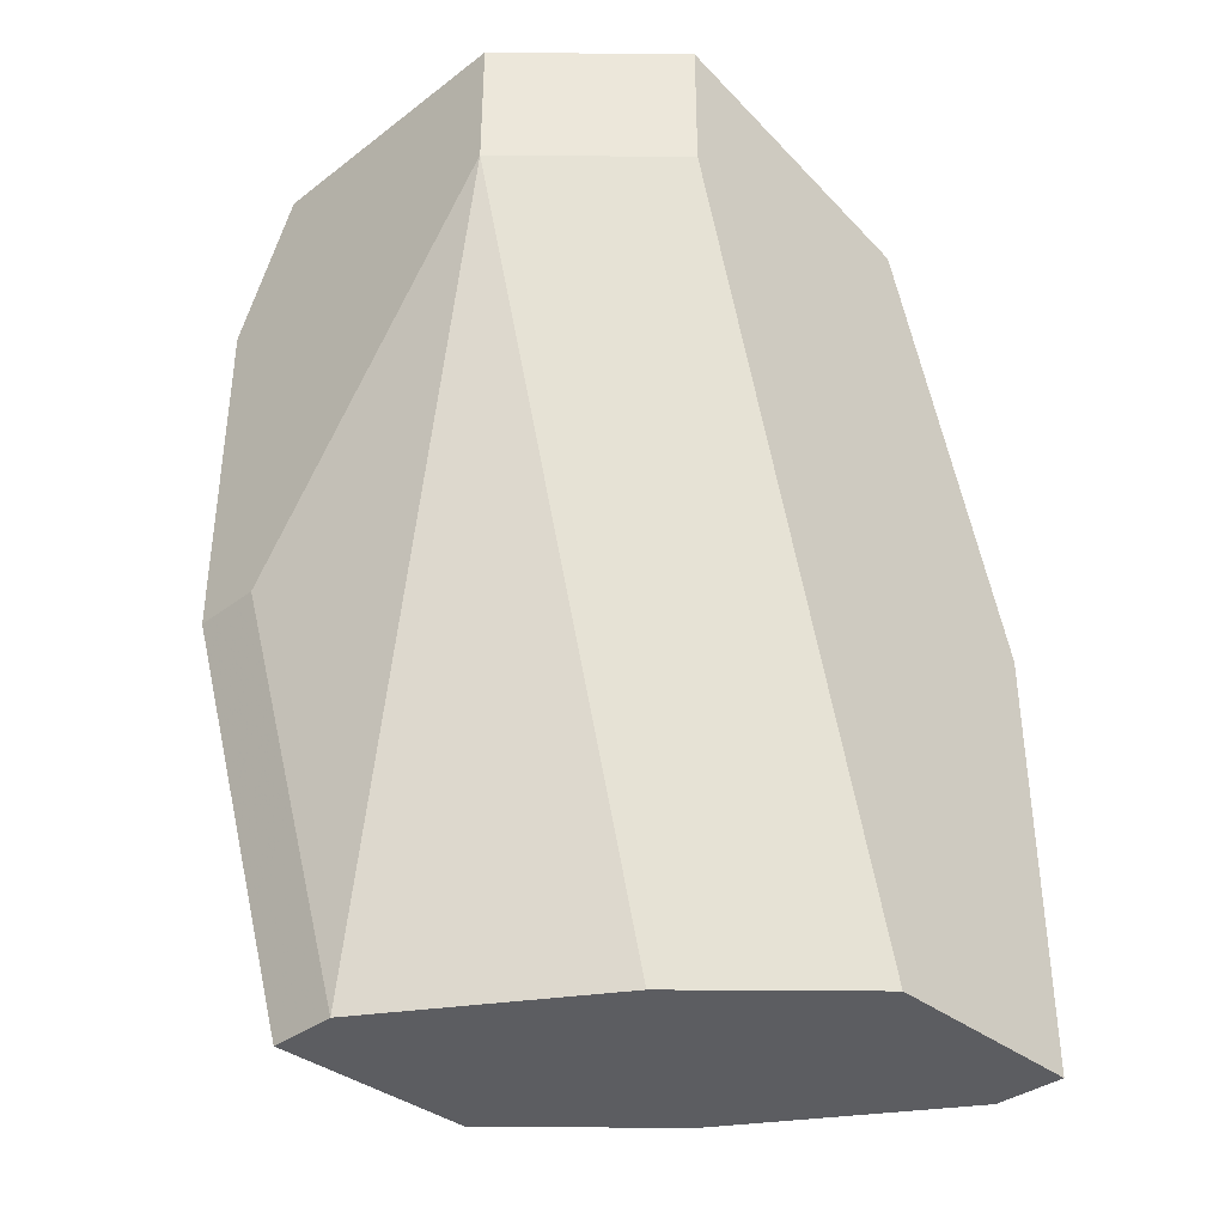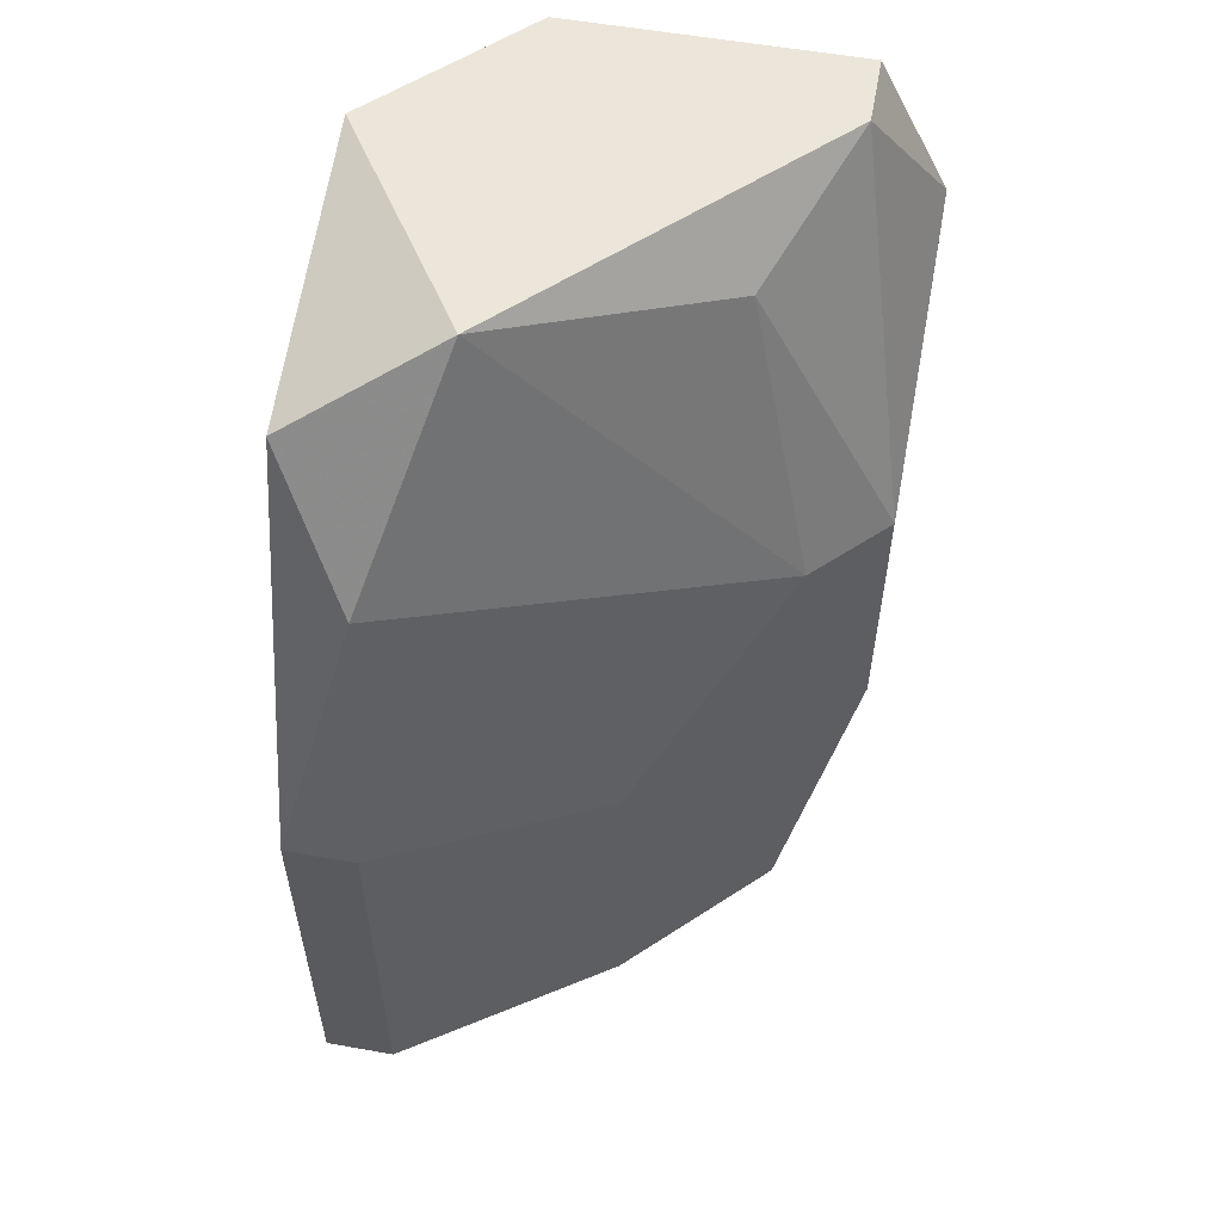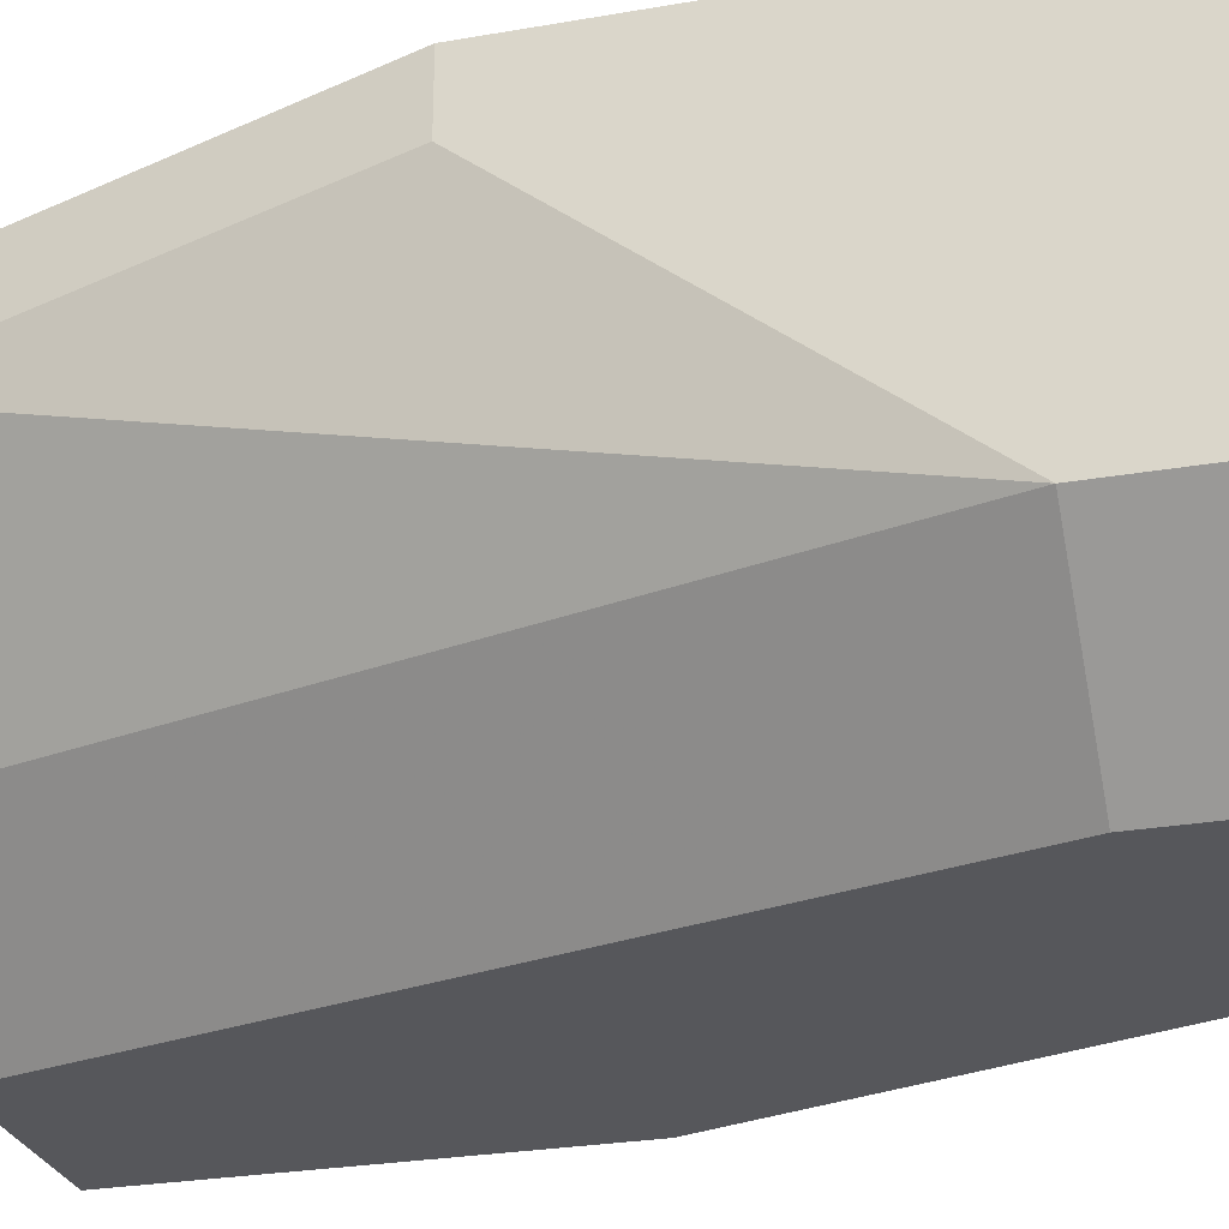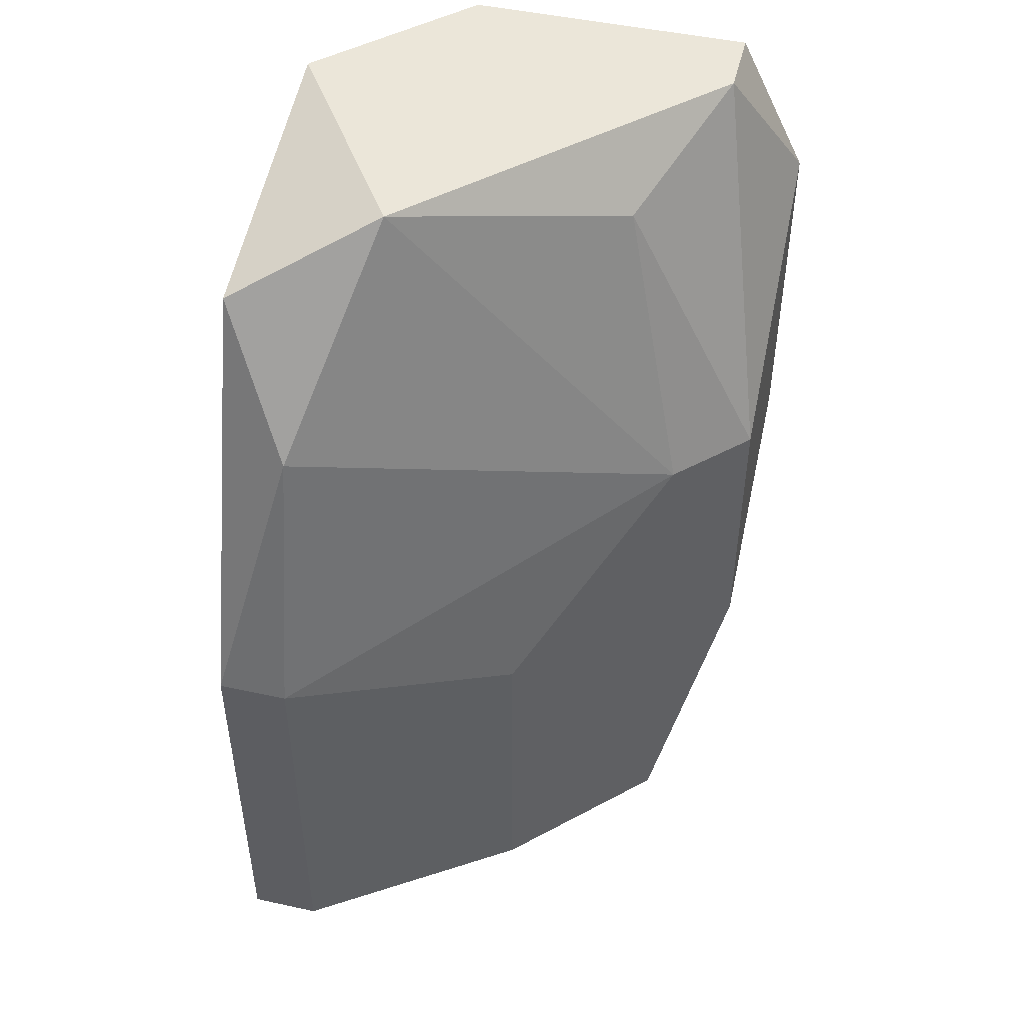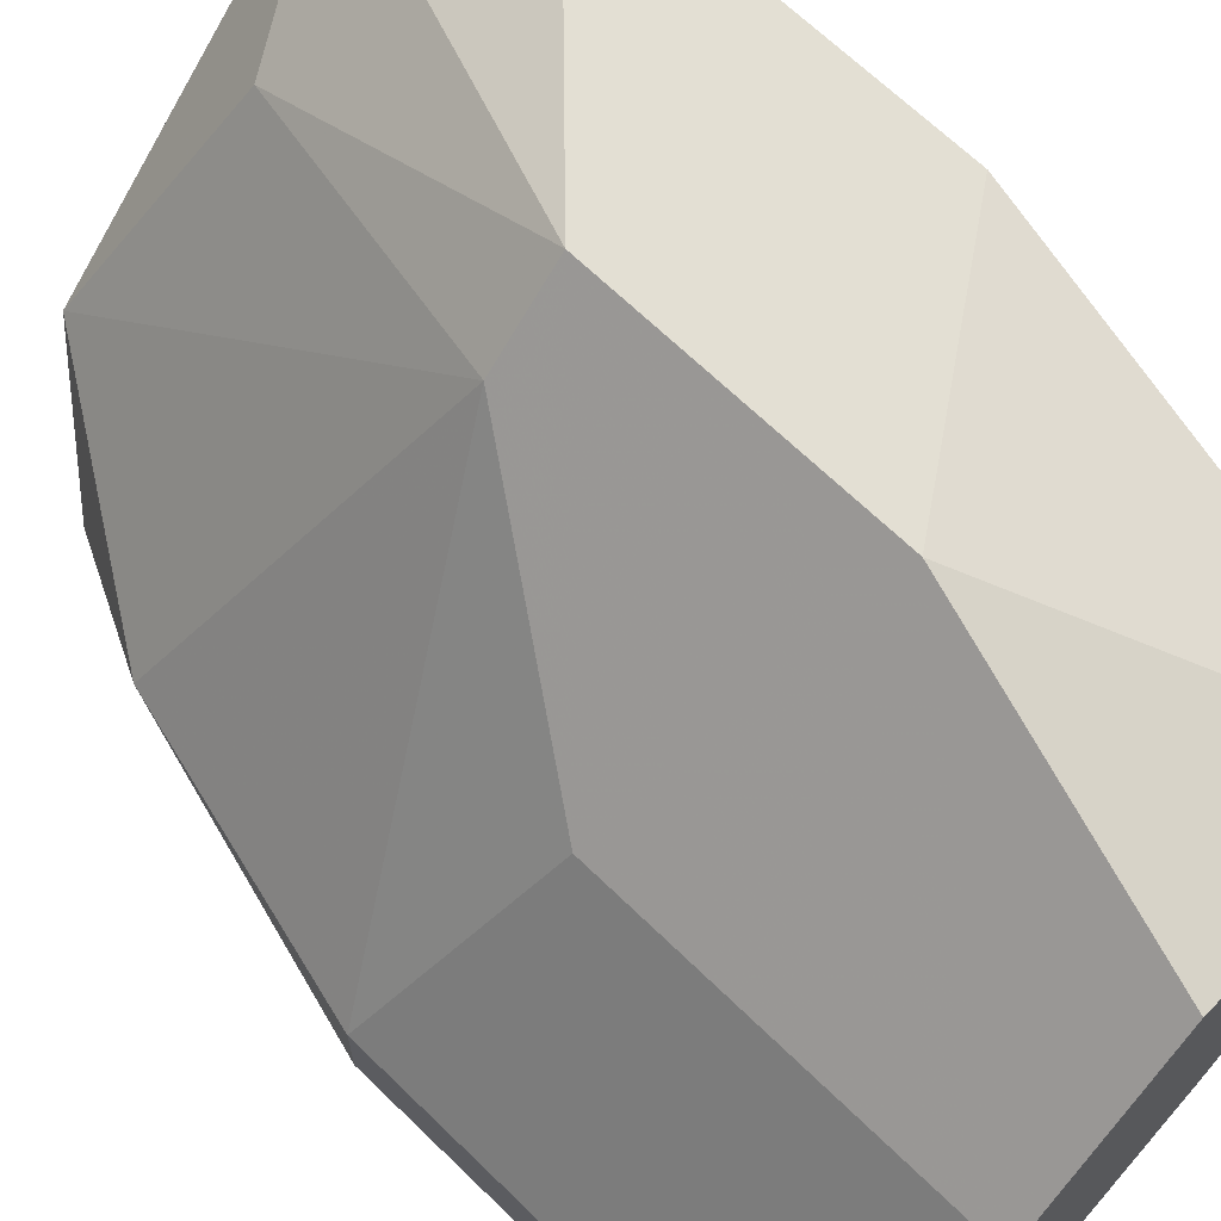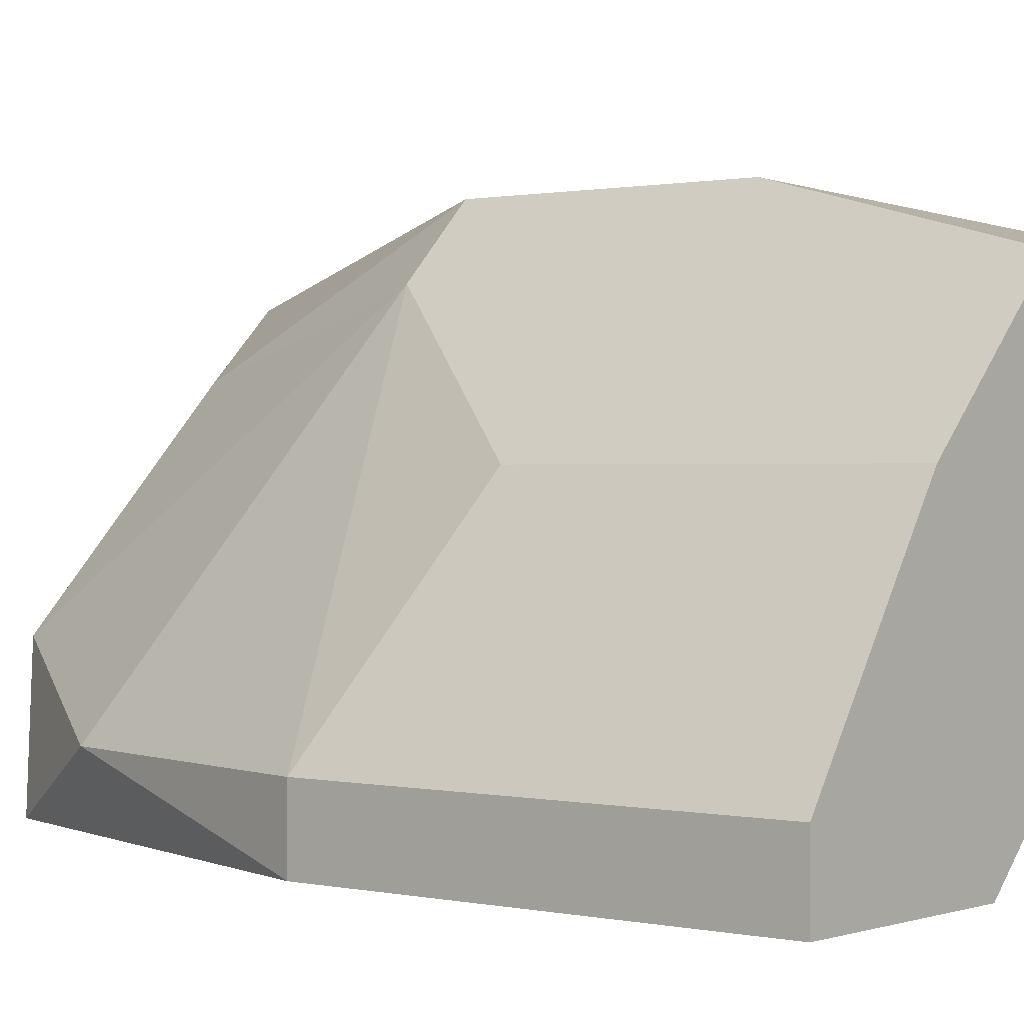
<metadata>
{"format":"obj","ext":"obj","renderer":"f3d","projection":"perspective","resolution":1024,"background":"white","views":[{"elev":-36.7,"azim":-45.7,"up":"+Z"},{"elev":56.5,"azim":100.5,"up":"+Z"},{"elev":-27.4,"azim":-75.0,"up":"+Y"},{"elev":47.9,"azim":103.8,"up":"+Z"},{"elev":66.9,"azim":134.3,"up":"+Y"},{"elev":0.7,"azim":129.4,"up":"+Y"}]}
</metadata>
<code>
v 0.01075 -0.008846 -0.002769
v 0.01075 -0.008846 0.003632
v 0.01075 -0.007778 -0.002769
v 0.01075 -0.007778 0.003632
v 0.00648 -0.002446 -0.002769
v 0.00648 -0.002446 0.005761
v 0.008613 -0.008846 0.01003
v 0.008613 -0.00458 -0.002769
v 0.008613 -0.00458 0.002565
v 0.005413 -0.006712 -0.002769
v 0.005413 -0.001379 0.001498
v 0.005413 -0.001379 0.005761
v 0.005413 -0.003513 0.01003
v 0.002213 -0.006712 0.0111
v 0.002213 -0.006712 0.008962
v 0.002213 -0.001379 0.003632
v 0.002213 -0.001379 0.008962
v 0.002213 -0.002446 0.003632
v 0.002213 -0.002446 0.0111
v 0.009678 -0.007778 0.007895
v 0.007546 -0.006712 0.0111
v 0.007546 -0.008846 -0.002769
v 0.004346 -0.008846 0.0111
v 0.004346 -0.008846 0.008962
v 0.003279 -0.002446 -0.002769
v 0.003279 -0.002446 0.0111
v 0.003279 -0.003513 -0.002769
f 21 6 13
f 2 23 22
f 26 23 21
f 5 22 27
f 18 27 15
f 4 2 3
f 22 5 3
f 27 18 16
f 18 15 16
f 23 2 7
f 21 23 7
f 23 26 19
f 16 15 19
f 4 3 9
f 27 22 10
f 22 15 10
f 15 27 10
f 2 4 20
f 7 2 20
f 21 7 20
f 2 22 1
f 3 2 1
f 22 3 1
f 26 12 17
f 12 16 17
f 19 26 17
f 16 19 17
f 5 27 25
f 27 16 25
f 25 16 11
f 16 12 11
f 12 9 11
f 5 25 11
f 15 23 14
f 23 19 14
f 19 15 14
f 4 9 6
f 9 12 6
f 20 4 6
f 21 20 6
f 22 23 24
f 23 15 24
f 15 22 24
f 3 5 8
f 9 3 8
f 11 9 8
f 5 11 8
f 12 26 13
f 26 21 13
f 6 12 13

</code>
